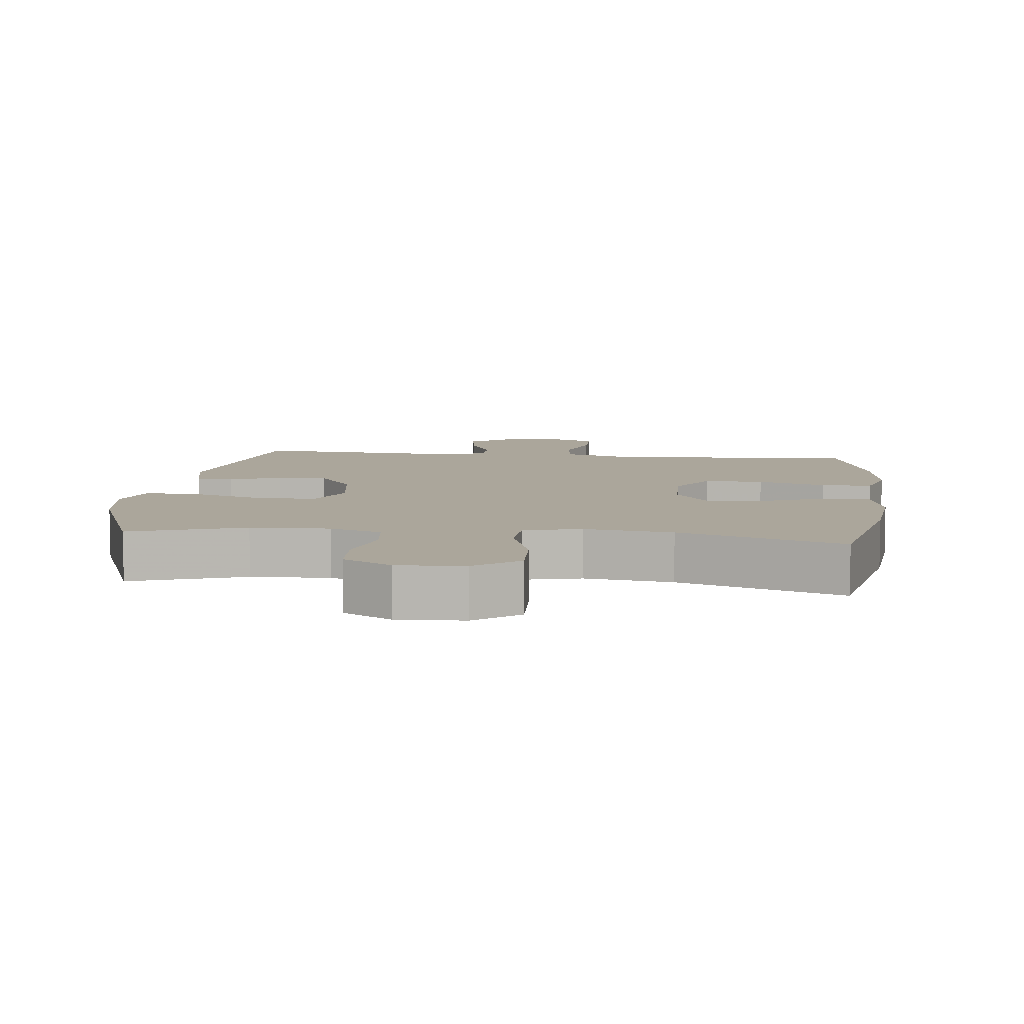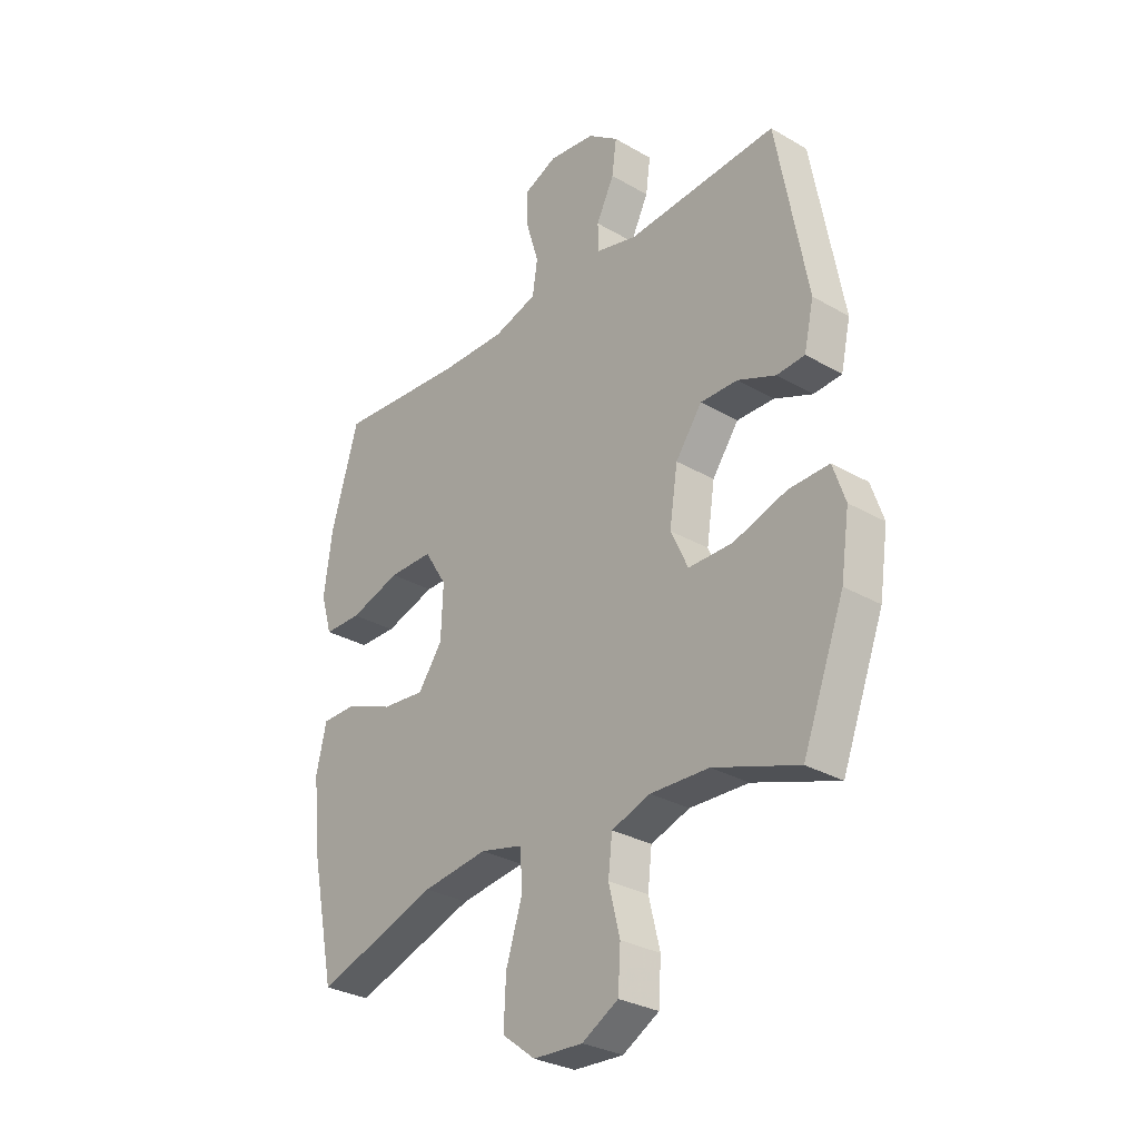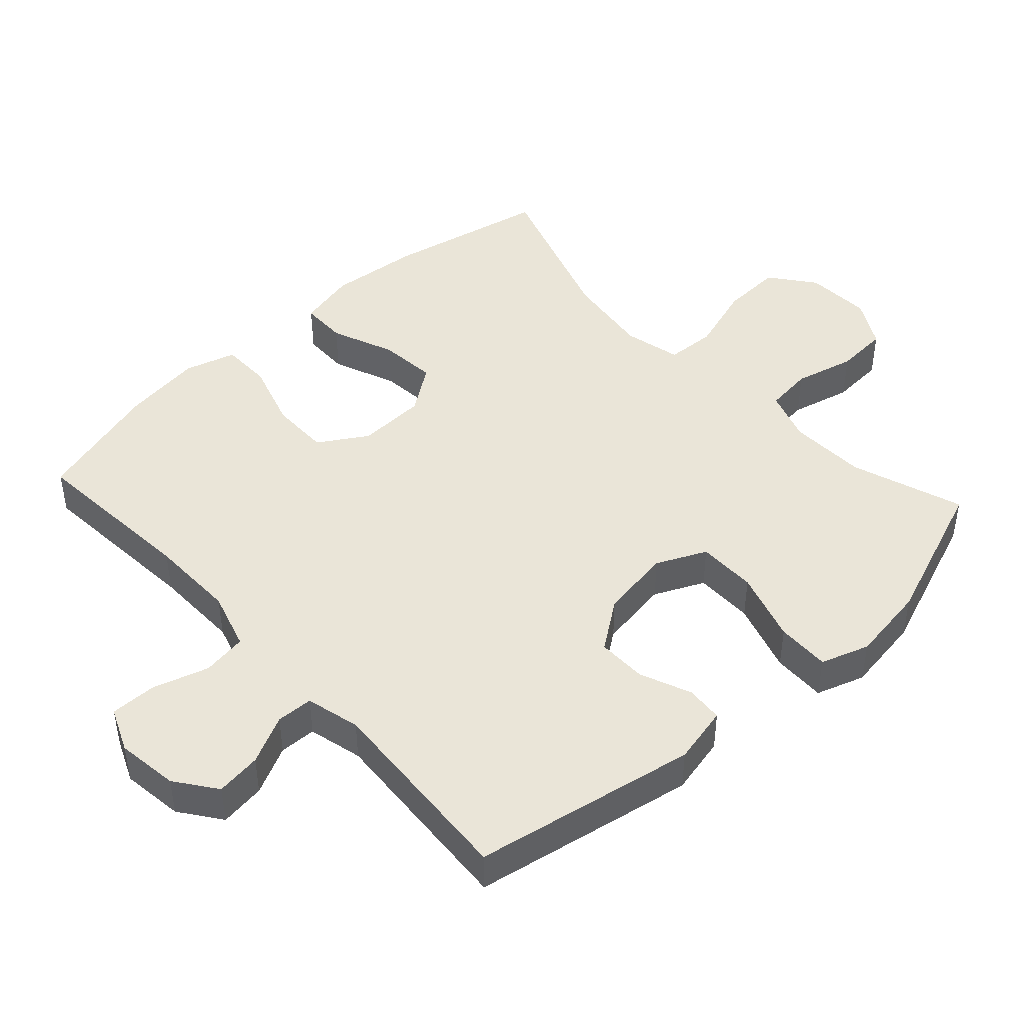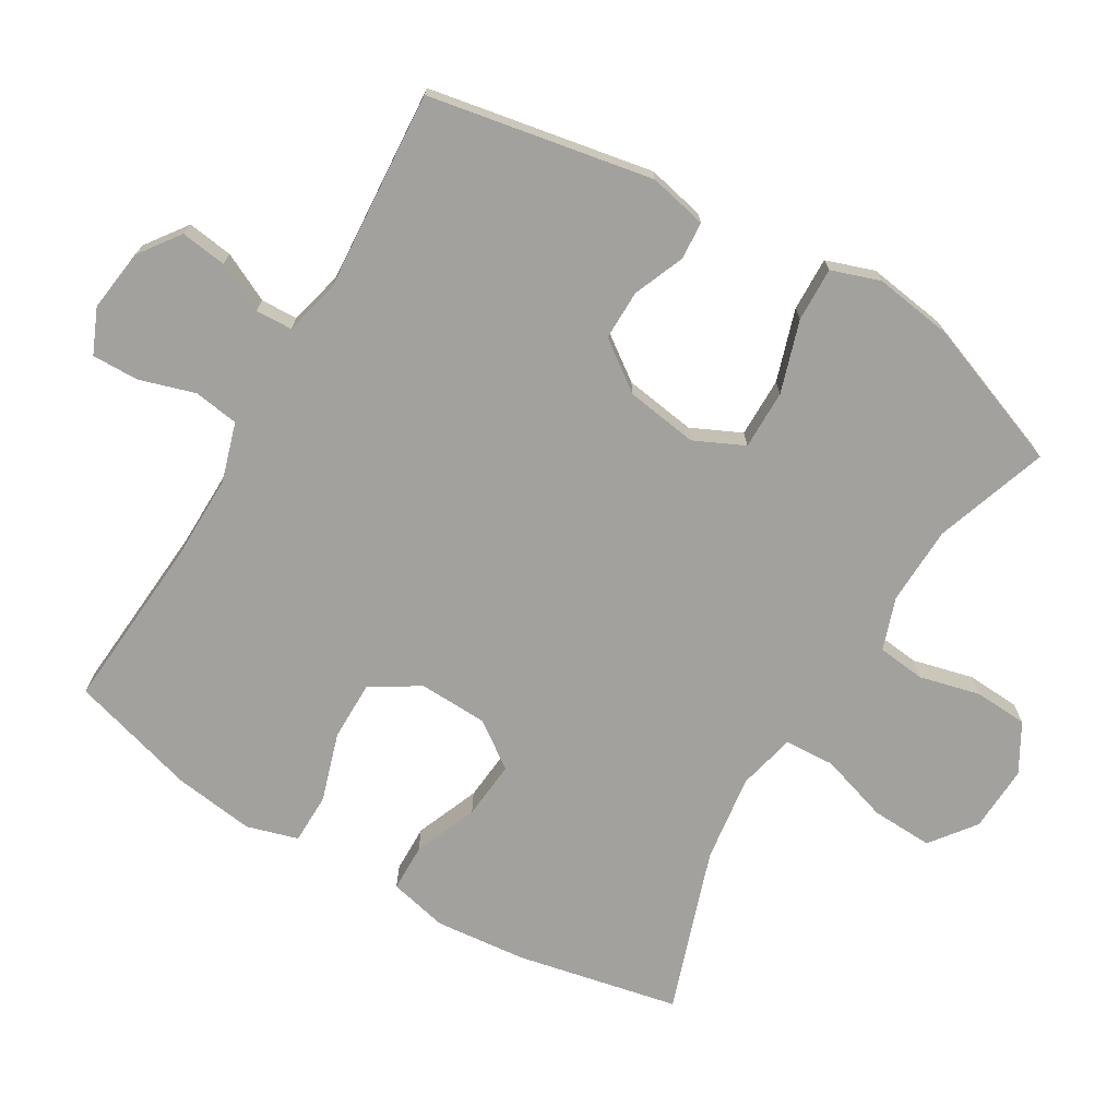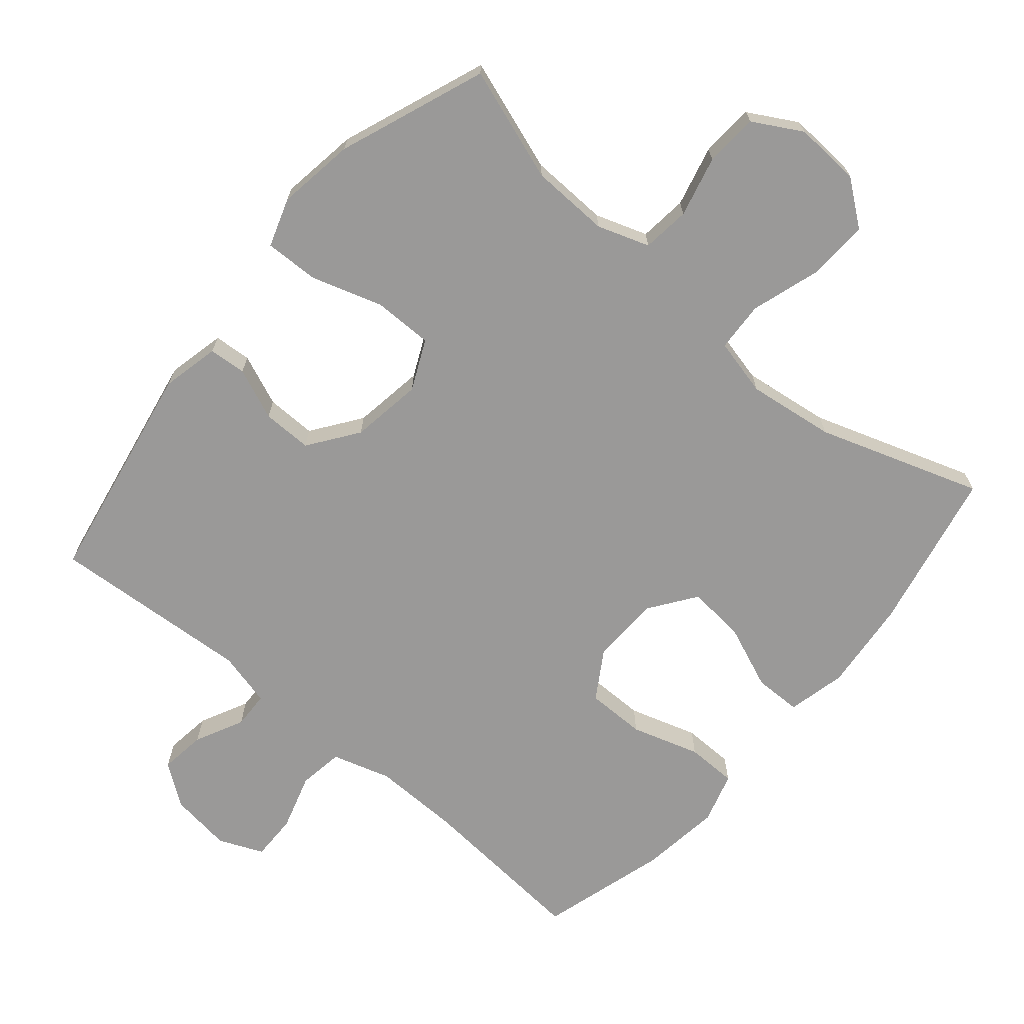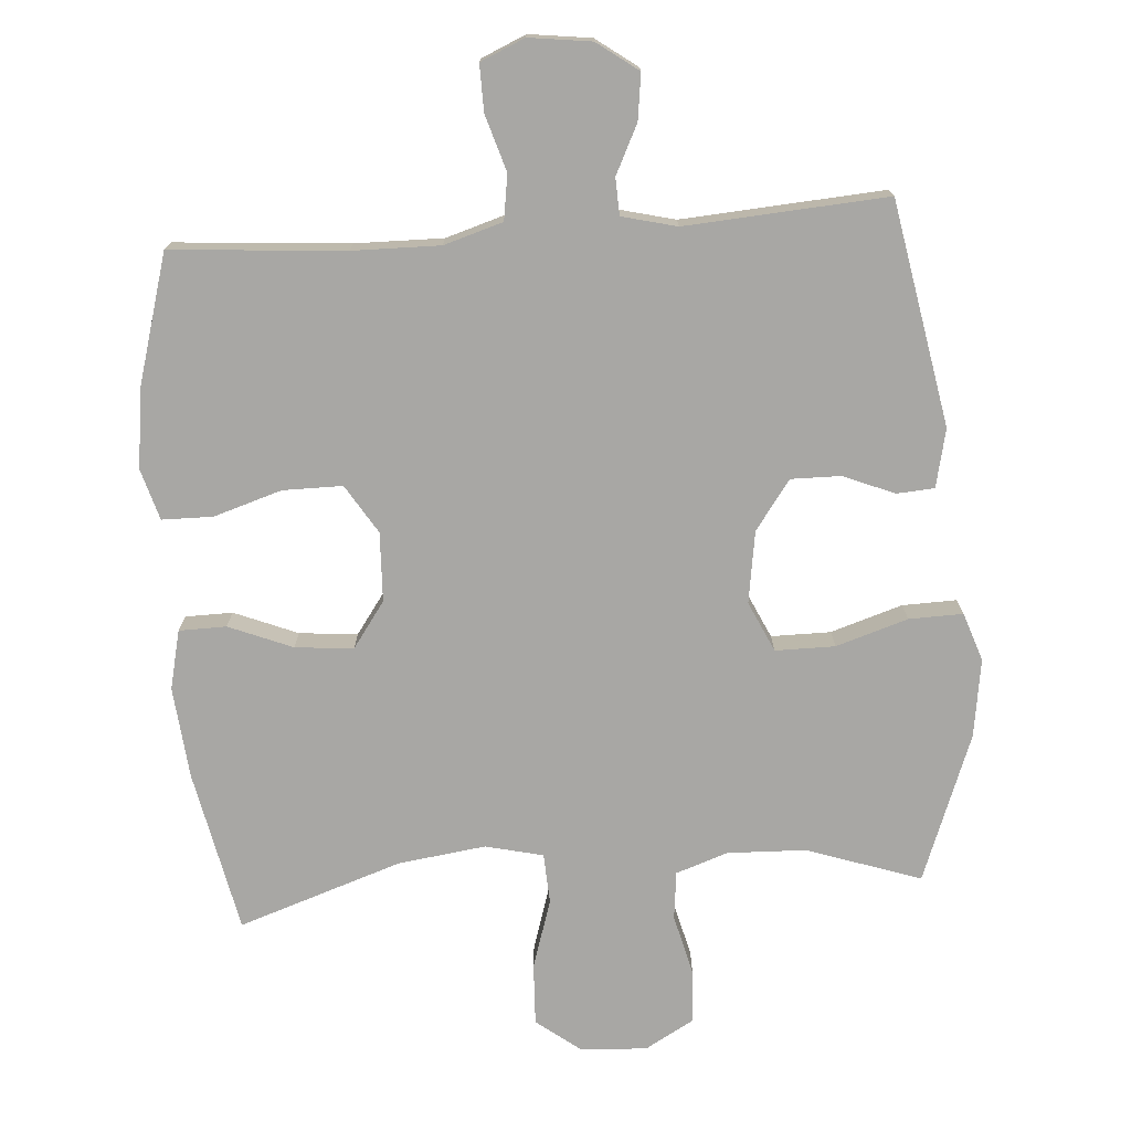
<metadata>
{"format":"obj","ext":"obj","renderer":"f3d","projection":"perspective","resolution":1024,"background":"white","views":[{"elev":8.0,"azim":-173.4,"up":"+Y"},{"elev":-30.0,"azim":49.8,"up":"+Z"},{"elev":45.3,"azim":47.5,"up":"+Y"},{"elev":-72.1,"azim":59.5,"up":"+Y"},{"elev":-69.1,"azim":139.8,"up":"+Y"},{"elev":-74.6,"azim":4.2,"up":"+Y"}]}
</metadata>
<code>
v -0.5 0.07 0.5
v -0.247 0.07 0.48
v -0.119 0.07 0.478
v -0.033 0.07 0.504
v -0.023 0.07 0.57
v -0.048 0.07 0.652
v -0.049 0.07 0.72
v 0.016 0.07 0.748
v 0.107 0.07 0.736
v 0.167 0.07 0.692
v 0.158 0.07 0.625
v 0.123 0.07 0.554
v 0.125 0.07 0.5
v 0.205 0.07 0.48
v 0.5 0.07 0.5
v 0.56 0.07 0.172
v 0.541 0.07 0.087
v 0.486 0.07 0.083
v 0.411 0.07 0.114
v 0.338 0.07 0.115
v 0.286 0.07 0.043
v 0.27 0.07 -0.062
v 0.304 0.07 -0.135
v 0.391 0.07 -0.135
v 0.496 0.07 -0.102
v 0.575 0.07 -0.1
v 0.599 0.07 -0.171
v 0.582 0.07 -0.285
v 0.5 0.07 -0.5
v 0.334 0.07 -0.443
v 0.219 0.07 -0.439
v 0.143 0.07 -0.465
v 0.135 0.07 -0.535
v 0.157 0.07 -0.624
v 0.152 0.07 -0.702
v 0.081 0.07 -0.742
v -0.016 0.07 -0.737
v -0.081 0.07 -0.687
v -0.077 0.07 -0.597
v -0.045 0.07 -0.496
v -0.049 0.07 -0.423
v -0.133 0.07 -0.403
v -0.261 0.07 -0.42
v -0.5 0.07 -0.5
v -0.549 0.07 -0.263
v -0.562 0.07 -0.129
v -0.542 0.07 -0.043
v -0.473 0.07 -0.042
v -0.38 0.07 -0.08
v -0.295 0.07 -0.088
v -0.247 0.07 -0.021
v -0.243 0.07 0.08
v -0.287 0.07 0.151
v -0.374 0.07 0.151
v -0.474 0.07 0.12
v -0.548 0.07 0.121
v -0.57 0.07 0.196
v -0.554 0.07 0.314
v -0.5 0 0.5
v -0.247 0 0.48
v -0.119 0 0.478
v -0.033 0 0.504
v -0.023 0 0.57
v -0.048 0 0.652
v -0.049 0 0.72
v 0.016 0 0.748
v 0.107 0 0.736
v 0.167 0 0.692
v 0.158 0 0.625
v 0.123 0 0.554
v 0.125 0 0.5
v 0.205 0 0.48
v 0.5 0 0.5
v 0.56 0 0.172
v 0.541 0 0.087
v 0.486 0 0.083
v 0.411 0 0.114
v 0.338 0 0.115
v 0.286 0 0.043
v 0.27 0 -0.062
v 0.304 0 -0.135
v 0.391 0 -0.135
v 0.496 0 -0.102
v 0.575 0 -0.1
v 0.599 0 -0.171
v 0.582 0 -0.285
v 0.5 0 -0.5
v 0.334 0 -0.443
v 0.219 0 -0.439
v 0.143 0 -0.465
v 0.135 0 -0.535
v 0.157 0 -0.624
v 0.152 0 -0.702
v 0.081 0 -0.742
v -0.016 0 -0.737
v -0.081 0 -0.687
v -0.077 0 -0.597
v -0.045 0 -0.496
v -0.049 0 -0.423
v -0.133 0 -0.403
v -0.261 0 -0.42
v -0.5 0 -0.5
v -0.549 0 -0.263
v -0.562 0 -0.129
v -0.542 0 -0.043
v -0.473 0 -0.042
v -0.38 0 -0.08
v -0.295 0 -0.088
v -0.247 0 -0.021
v -0.243 0 0.08
v -0.287 0 0.151
v -0.374 0 0.151
v -0.474 0 0.12
v -0.548 0 0.121
v -0.57 0 0.196
v -0.554 0 0.314
f 58 1 2
f 57 58 2
f 56 57 2
f 55 56 2
f 54 55 2
f 53 54 2 3
f 52 53 3 4
f 51 52 4
f 47 48 49
f 46 47 49
f 45 46 49
f 44 45 49
f 43 44 49
f 42 43 49 50
f 41 42 50 51
f 38 39 40
f 37 38 40
f 36 37 40
f 35 36 40
f 34 35 40
f 33 34 40
f 32 33 40 41
f 41 51 4
f 32 41 4
f 31 32 4
f 28 29 30
f 27 28 30
f 26 27 30
f 25 26 30
f 24 25 30
f 23 24 30 31
f 17 18 19
f 16 17 19
f 15 16 19
f 14 15 19
f 13 14 19 20
f 10 11 12
f 9 10 12
f 8 9 12
f 7 8 12
f 6 7 12
f 5 6 12
f 5 12 13
f 13 20 21
f 5 13 21
f 4 5 21
f 22 23 31 4
f 4 21 22
f 60 59 116
f 60 116 115
f 60 115 114
f 60 114 113
f 60 113 112
f 61 60 112 111
f 62 61 111 110
f 62 110 109
f 107 106 105
f 107 105 104
f 107 104 103
f 107 103 102
f 107 102 101
f 108 107 101 100
f 109 108 100 99
f 98 97 96
f 98 96 95
f 98 95 94
f 98 94 93
f 98 93 92
f 98 92 91
f 99 98 91 90
f 62 109 99
f 62 99 90
f 62 90 89
f 88 87 86
f 88 86 85
f 88 85 84
f 88 84 83
f 88 83 82
f 89 88 82 81
f 77 76 75
f 77 75 74
f 77 74 73
f 77 73 72
f 78 77 72 71
f 70 69 68
f 70 68 67
f 70 67 66
f 70 66 65
f 70 65 64
f 70 64 63
f 71 70 63
f 79 78 71
f 79 71 63
f 79 63 62
f 62 89 81 80
f 80 79 62
f 1 59 60 2
f 2 60 61 3
f 3 61 62 4
f 4 62 63 5
f 5 63 64 6
f 6 64 65 7
f 7 65 66 8
f 8 66 67 9
f 9 67 68 10
f 10 68 69 11
f 11 69 70 12
f 12 70 71 13
f 13 71 72 14
f 14 72 73 15
f 15 73 74 16
f 16 74 75 17
f 17 75 76 18
f 18 76 77 19
f 19 77 78 20
f 20 78 79 21
f 21 79 80 22
f 22 80 81 23
f 23 81 82 24
f 24 82 83 25
f 25 83 84 26
f 26 84 85 27
f 27 85 86 28
f 28 86 87 29
f 29 87 88 30
f 30 88 89 31
f 31 89 90 32
f 32 90 91 33
f 33 91 92 34
f 34 92 93 35
f 35 93 94 36
f 36 94 95 37
f 37 95 96 38
f 38 96 97 39
f 39 97 98 40
f 40 98 99 41
f 41 99 100 42
f 42 100 101 43
f 43 101 102 44
f 44 102 103 45
f 45 103 104 46
f 46 104 105 47
f 47 105 106 48
f 48 106 107 49
f 49 107 108 50
f 50 108 109 51
f 51 109 110 52
f 52 110 111 53
f 53 111 112 54
f 54 112 113 55
f 55 113 114 56
f 56 114 115 57
f 57 115 116 58
f 58 116 59 1

</code>
